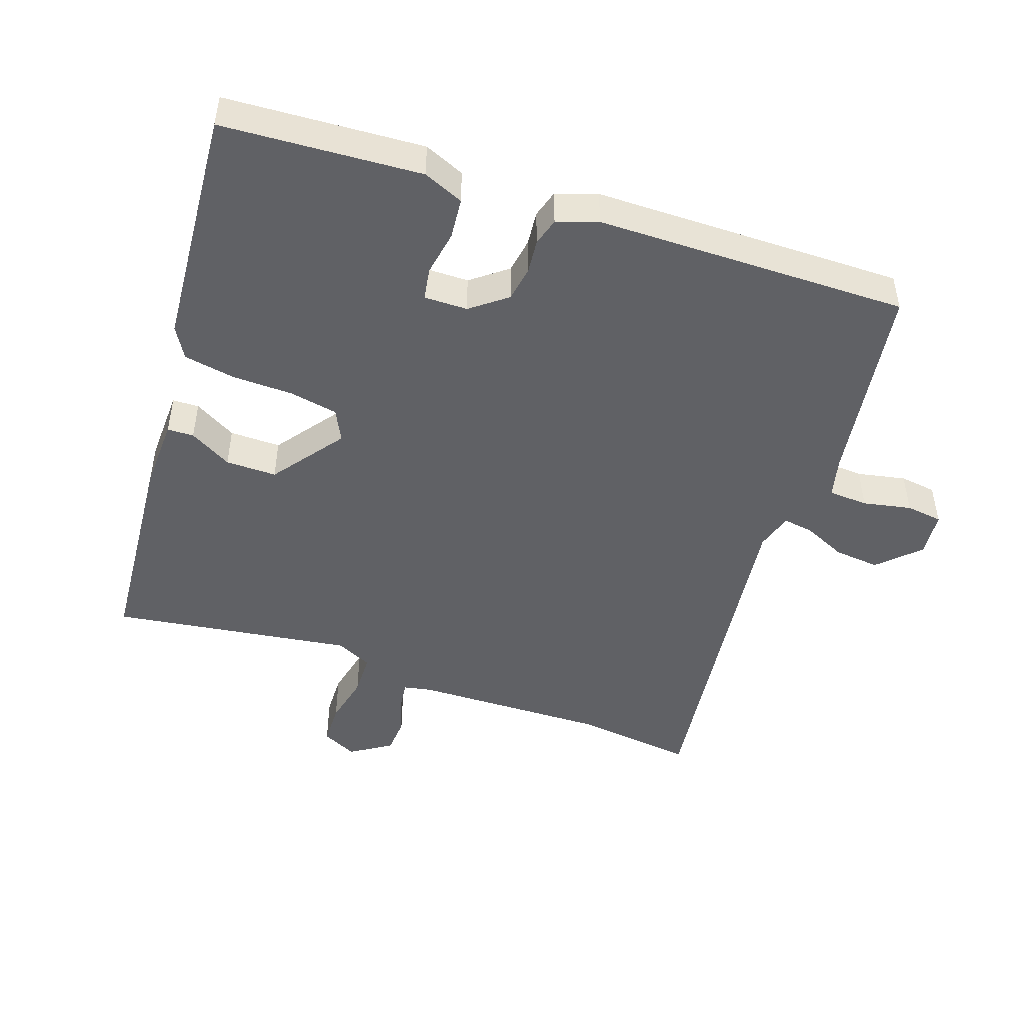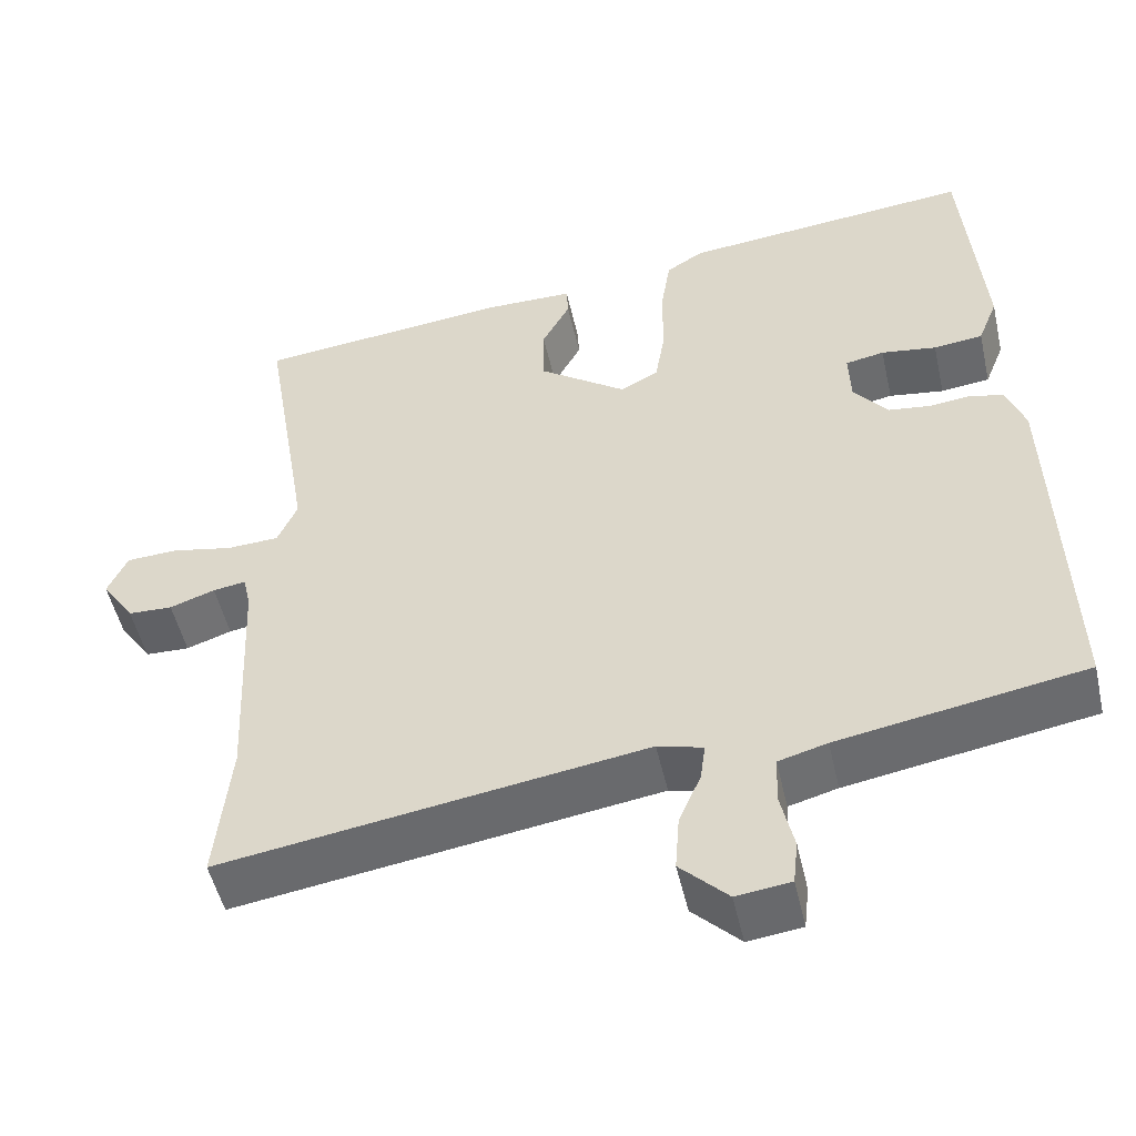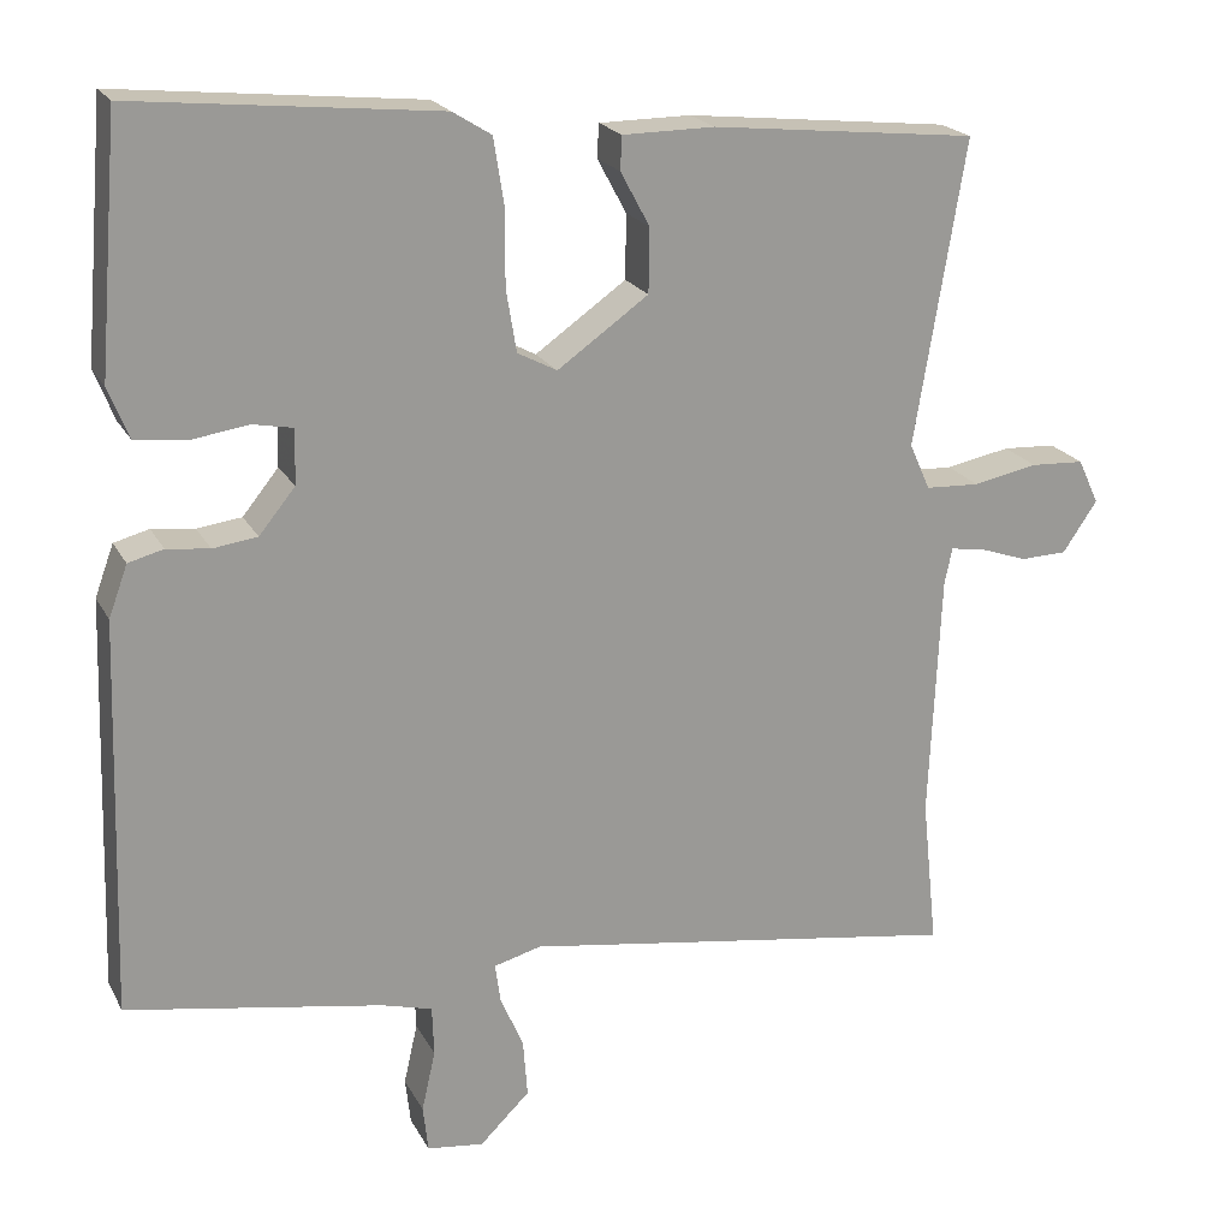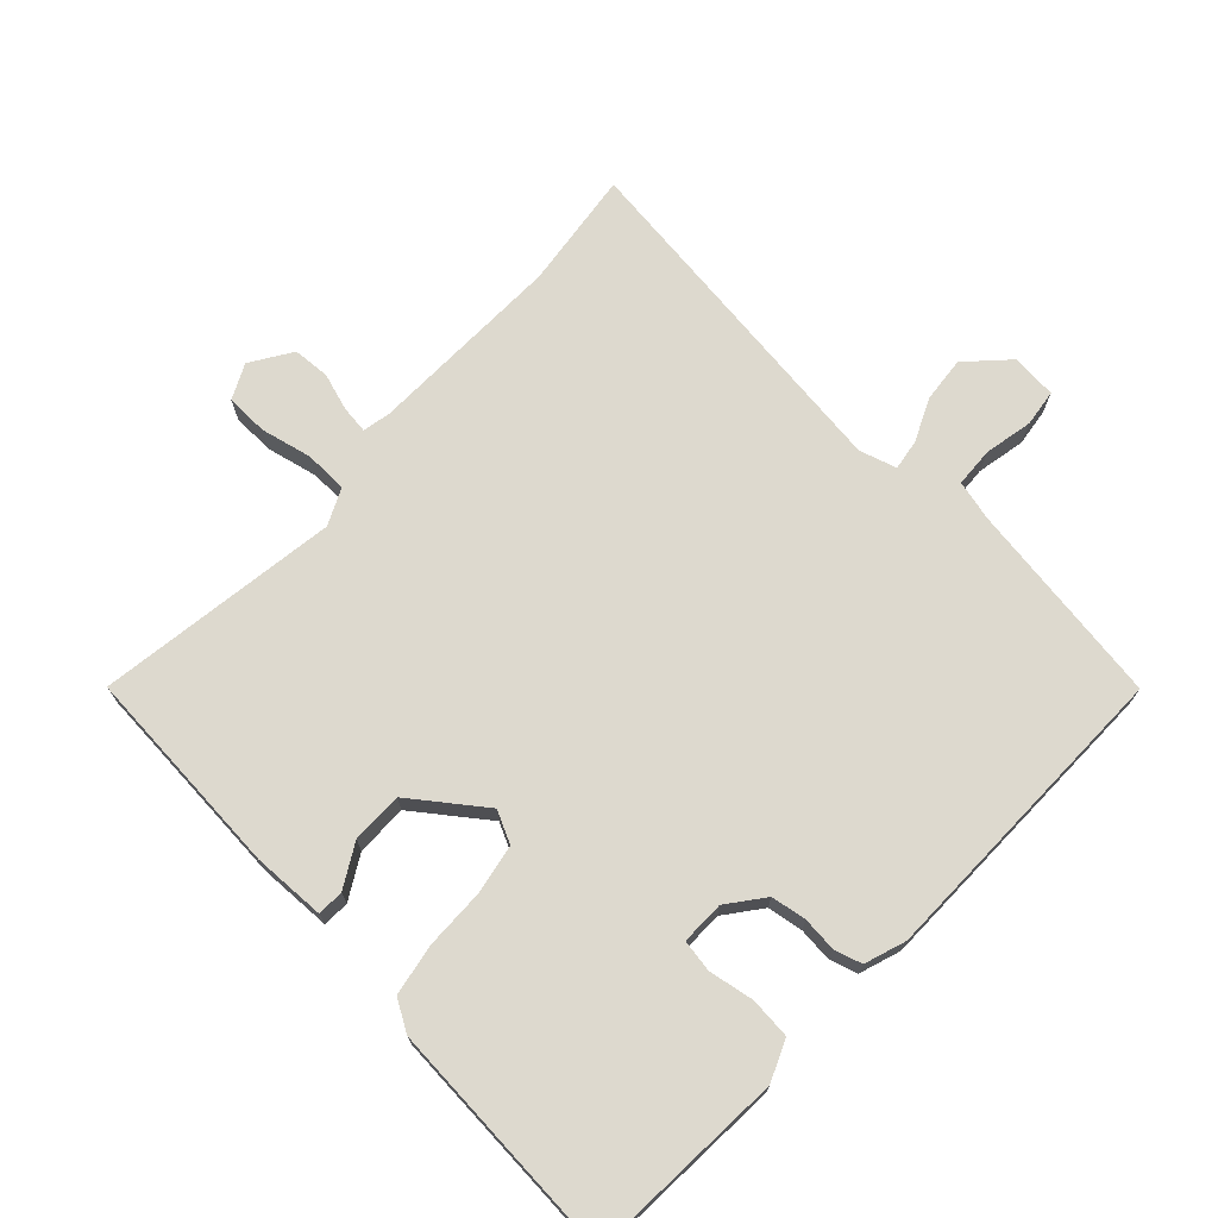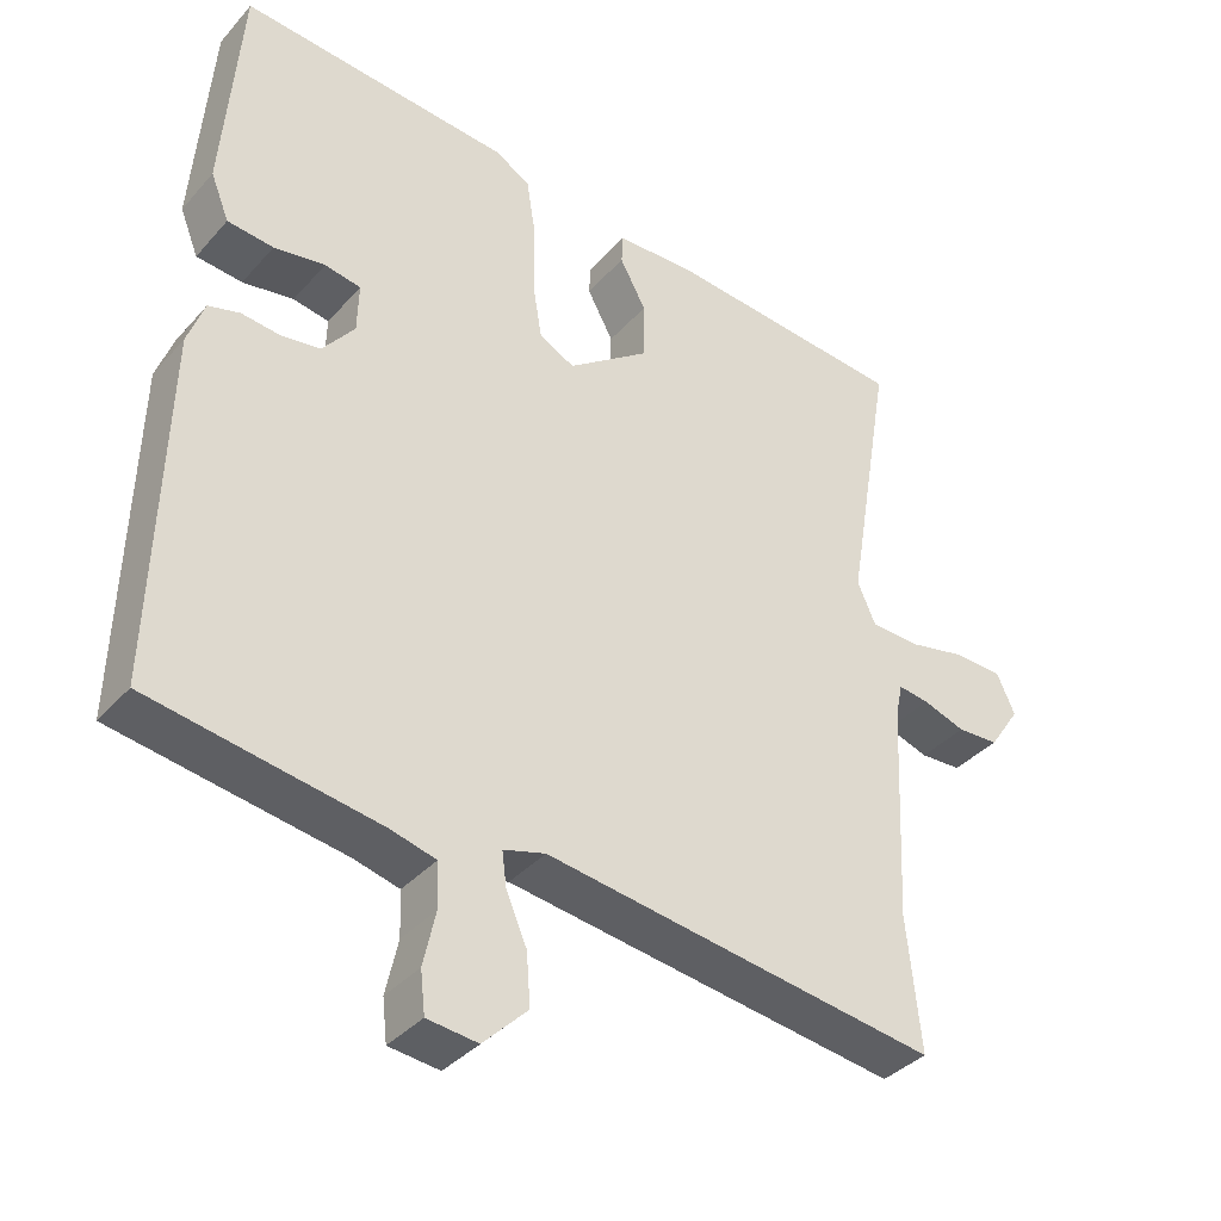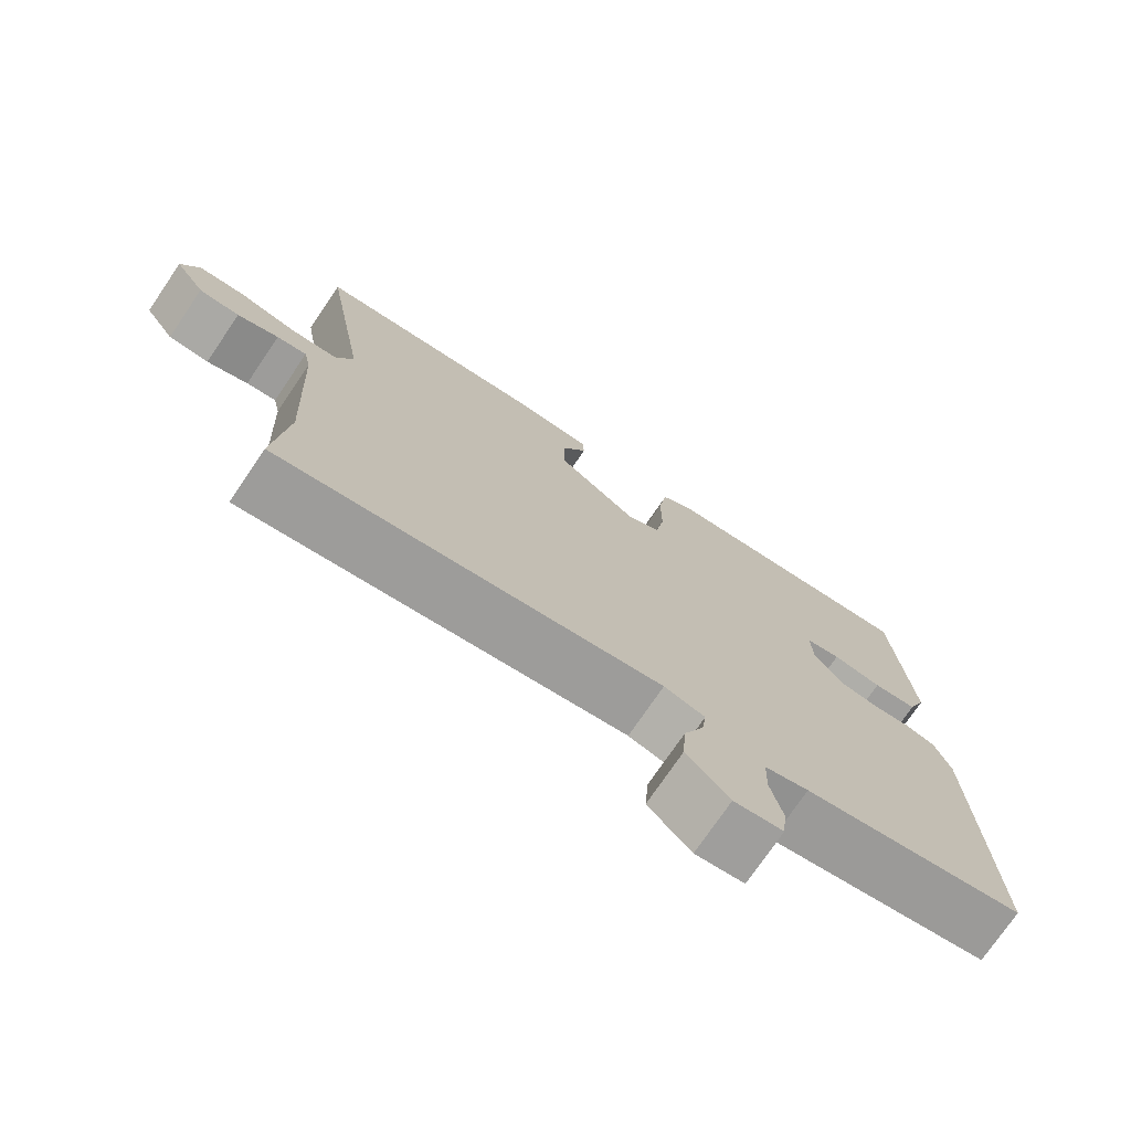
<metadata>
{"format":"obj","ext":"obj","renderer":"f3d","projection":"perspective","resolution":1024,"background":"white","views":[{"elev":-47.8,"azim":69.6,"up":"+Y"},{"elev":-50.8,"azim":12.7,"up":"+Z"},{"elev":20.5,"azim":159.0,"up":"+Z"},{"elev":71.7,"azim":41.9,"up":"+Y"},{"elev":-36.6,"azim":144.3,"up":"+Z"},{"elev":-74.4,"azim":-34.1,"up":"+Z"}]}
</metadata>
<code>
v -0.507 0.07 -0.568
v -0.489 0.07 -0.394
v -0.502 0.07 -0.107
v -0.511 0.07 -0.065
v -0.551 0.07 -0.071
v -0.606 0.07 -0.09
v -0.66 0.07 -0.088
v -0.7 0.07 -0.029
v -0.676 0.07 0.023
v -0.614 0.07 0.026
v -0.539 0.07 0.011
v -0.476 0.07 0.014
v -0.452 0.07 0.068
v -0.511 0.07 0.422
v -0.202 0.07 0.454
v -0.095 0.07 0.453
v -0.093 0.07 0.414
v -0.127 0.07 0.351
v -0.126 0.07 0.276
v -0.02 0.07 0.201
v 0.026 0.07 0.225
v 0.038 0.07 0.297
v 0.038 0.07 0.387
v 0.05 0.07 0.463
v 0.095 0.07 0.491
v 0.449 0.07 0.526
v 0.473 0.07 0.234
v 0.449 0.07 0.174
v 0.389 0.07 0.167
v 0.322 0.07 0.177
v 0.275 0.07 0.168
v 0.277 0.07 0.104
v 0.319 0.07 0.052
v 0.371 0.07 0.045
v 0.421 0.07 0.051
v 0.462 0.07 0.04
v 0.484 0.07 -0.02
v 0.498 0.07 -0.48
v 0.199 0.07 -0.531
v 0.14 0.07 -0.547
v 0.138 0.07 -0.605
v 0.154 0.07 -0.676
v 0.148 0.07 -0.73
v 0.082 0.07 -0.738
v 0.024 0.07 -0.681
v 0.029 0.07 -0.614
v 0.056 0.07 -0.551
v 0.062 0.07 -0.506
v 0.007 0.07 -0.491
v -0.507 0 -0.568
v -0.489 0 -0.394
v -0.502 0 -0.107
v -0.511 0 -0.065
v -0.551 0 -0.071
v -0.606 0 -0.09
v -0.66 0 -0.088
v -0.7 0 -0.029
v -0.676 0 0.023
v -0.614 0 0.026
v -0.539 0 0.011
v -0.476 0 0.014
v -0.452 0 0.068
v -0.511 0 0.422
v -0.202 0 0.454
v -0.095 0 0.453
v -0.093 0 0.414
v -0.127 0 0.351
v -0.126 0 0.276
v -0.02 0 0.201
v 0.026 0 0.225
v 0.038 0 0.297
v 0.038 0 0.387
v 0.05 0 0.463
v 0.095 0 0.491
v 0.449 0 0.526
v 0.473 0 0.234
v 0.449 0 0.174
v 0.389 0 0.167
v 0.322 0 0.177
v 0.275 0 0.168
v 0.277 0 0.104
v 0.319 0 0.052
v 0.371 0 0.045
v 0.421 0 0.051
v 0.462 0 0.04
v 0.484 0 -0.02
v 0.498 0 -0.48
v 0.199 0 -0.531
v 0.14 0 -0.547
v 0.138 0 -0.605
v 0.154 0 -0.676
v 0.148 0 -0.73
v 0.082 0 -0.738
v 0.024 0 -0.681
v 0.029 0 -0.614
v 0.056 0 -0.551
v 0.062 0 -0.506
v 0.007 0 -0.491
f 45 46 47
f 44 45 47
f 43 44 47
f 42 43 47
f 41 42 47
f 40 41 47 48
f 39 40 48
f 39 48 49
f 38 39 49
f 37 38 49
f 36 37 49
f 35 36 49
f 34 35 49
f 28 29 30
f 27 28 30
f 26 27 30
f 25 26 30
f 24 25 30
f 23 24 30
f 22 23 30
f 21 22 30 31
f 20 21 31 32
f 16 17 18
f 15 16 18
f 14 15 18
f 13 14 18
f 12 13 18 19
f 9 10 11
f 8 9 11
f 7 8 11
f 6 7 11
f 5 6 11
f 4 5 11 12
f 12 19 20
f 4 12 20
f 3 4 20
f 49 1 2
f 34 49 2
f 33 34 2
f 20 32 33
f 3 20 33
f 2 3 33
f 96 95 94
f 96 94 93
f 96 93 92
f 96 92 91
f 96 91 90
f 97 96 90 89
f 97 89 88
f 98 97 88
f 98 88 87
f 98 87 86
f 98 86 85
f 98 85 84
f 98 84 83
f 79 78 77
f 79 77 76
f 79 76 75
f 79 75 74
f 79 74 73
f 79 73 72
f 79 72 71
f 80 79 71 70
f 81 80 70 69
f 67 66 65
f 67 65 64
f 67 64 63
f 67 63 62
f 68 67 62 61
f 60 59 58
f 60 58 57
f 60 57 56
f 60 56 55
f 60 55 54
f 61 60 54 53
f 69 68 61
f 69 61 53
f 69 53 52
f 51 50 98
f 51 98 83
f 51 83 82
f 82 81 69
f 82 69 52
f 82 52 51
f 1 50 51 2
f 2 51 52 3
f 3 52 53 4
f 4 53 54 5
f 5 54 55 6
f 6 55 56 7
f 7 56 57 8
f 8 57 58 9
f 9 58 59 10
f 10 59 60 11
f 11 60 61 12
f 12 61 62 13
f 13 62 63 14
f 14 63 64 15
f 15 64 65 16
f 16 65 66 17
f 17 66 67 18
f 18 67 68 19
f 19 68 69 20
f 20 69 70 21
f 21 70 71 22
f 22 71 72 23
f 23 72 73 24
f 24 73 74 25
f 25 74 75 26
f 26 75 76 27
f 27 76 77 28
f 28 77 78 29
f 29 78 79 30
f 30 79 80 31
f 31 80 81 32
f 32 81 82 33
f 33 82 83 34
f 34 83 84 35
f 35 84 85 36
f 36 85 86 37
f 37 86 87 38
f 38 87 88 39
f 39 88 89 40
f 40 89 90 41
f 41 90 91 42
f 42 91 92 43
f 43 92 93 44
f 44 93 94 45
f 45 94 95 46
f 46 95 96 47
f 47 96 97 48
f 48 97 98 49
f 49 98 50 1

</code>
